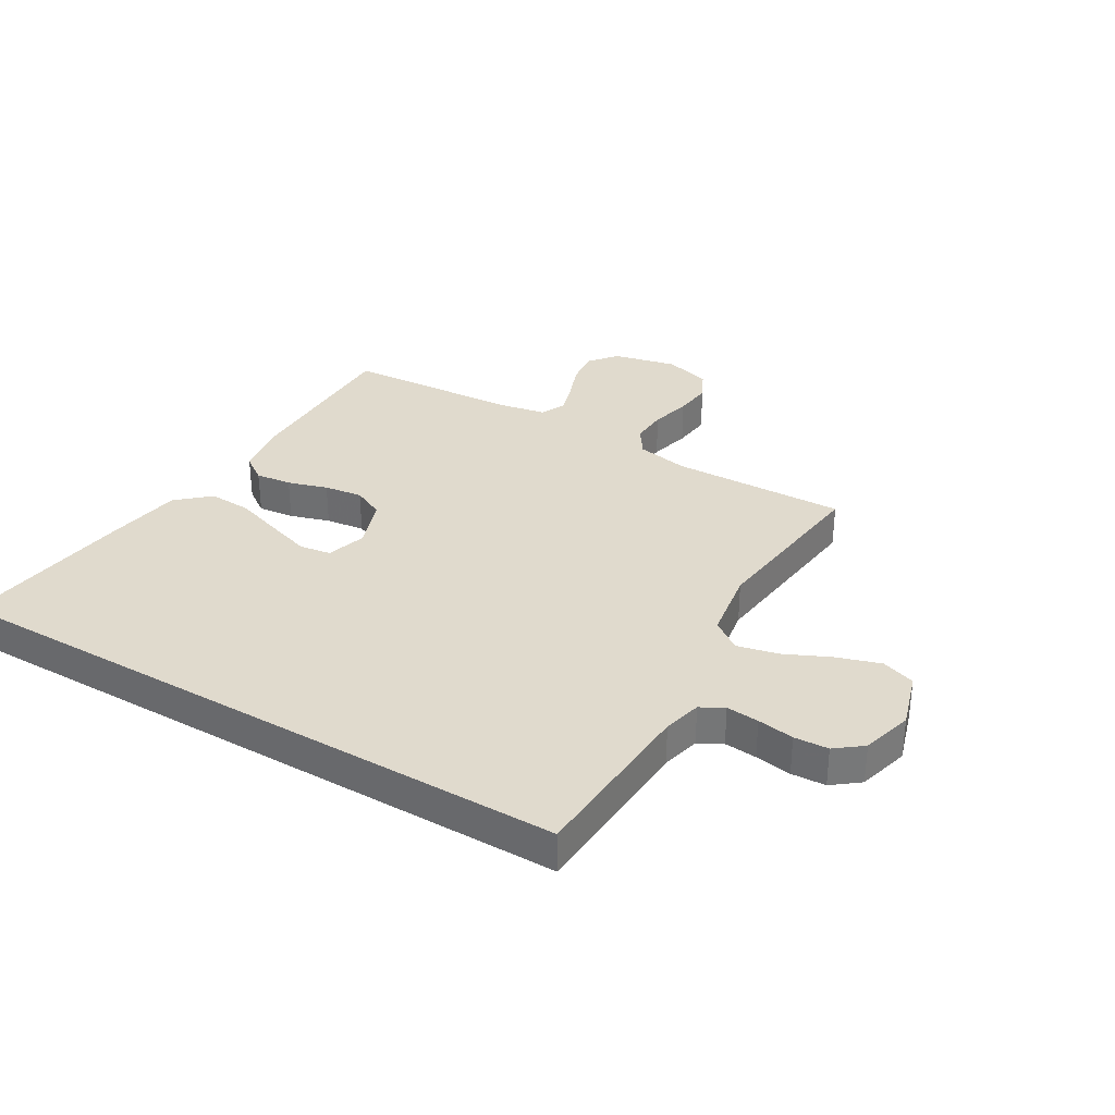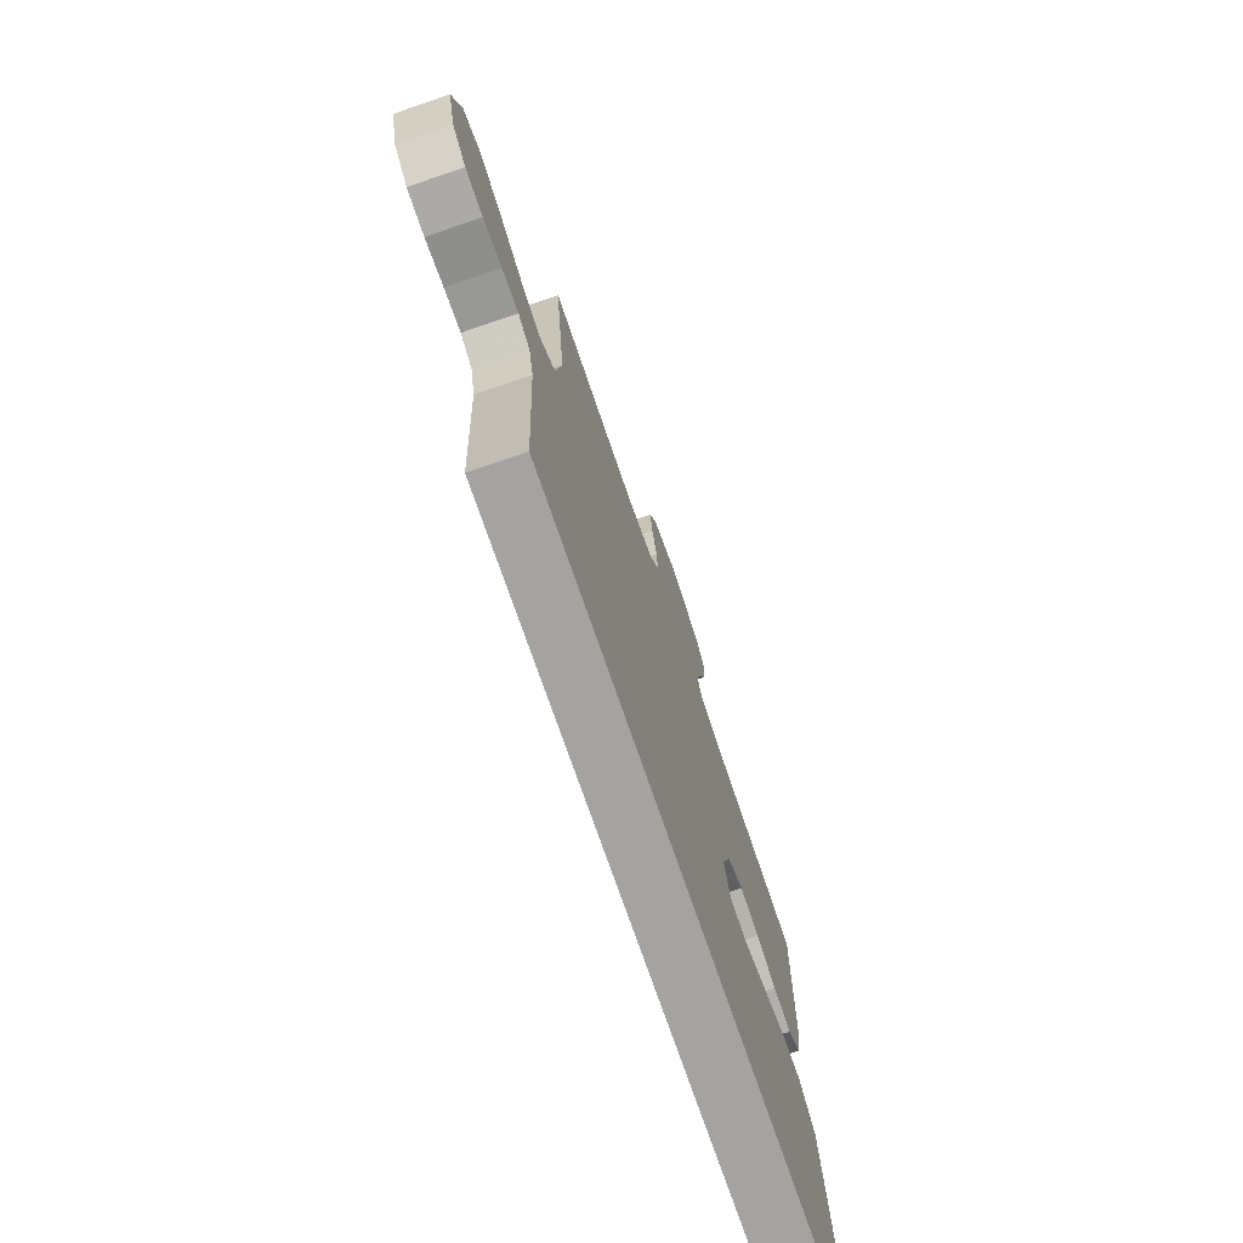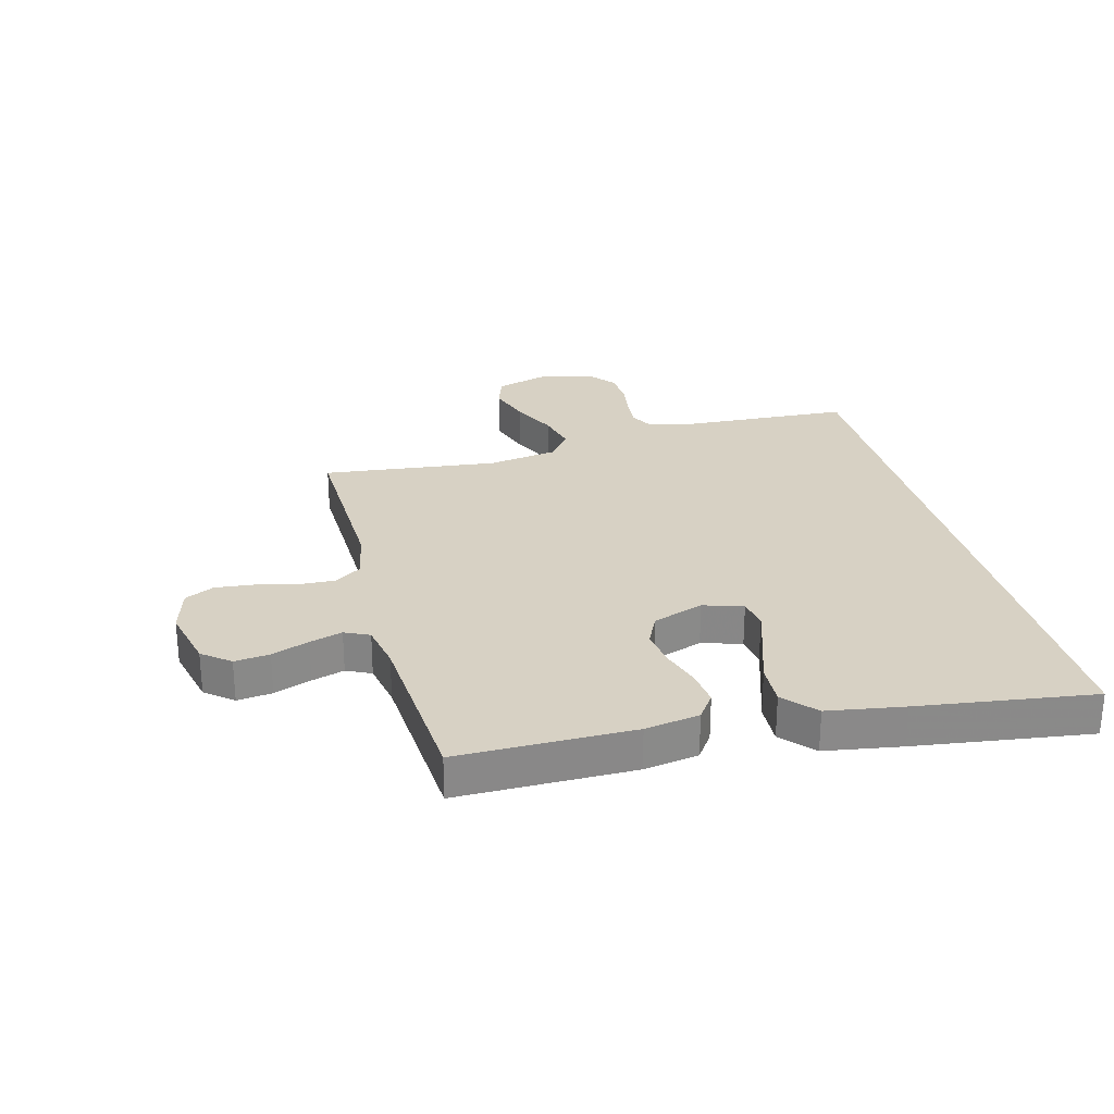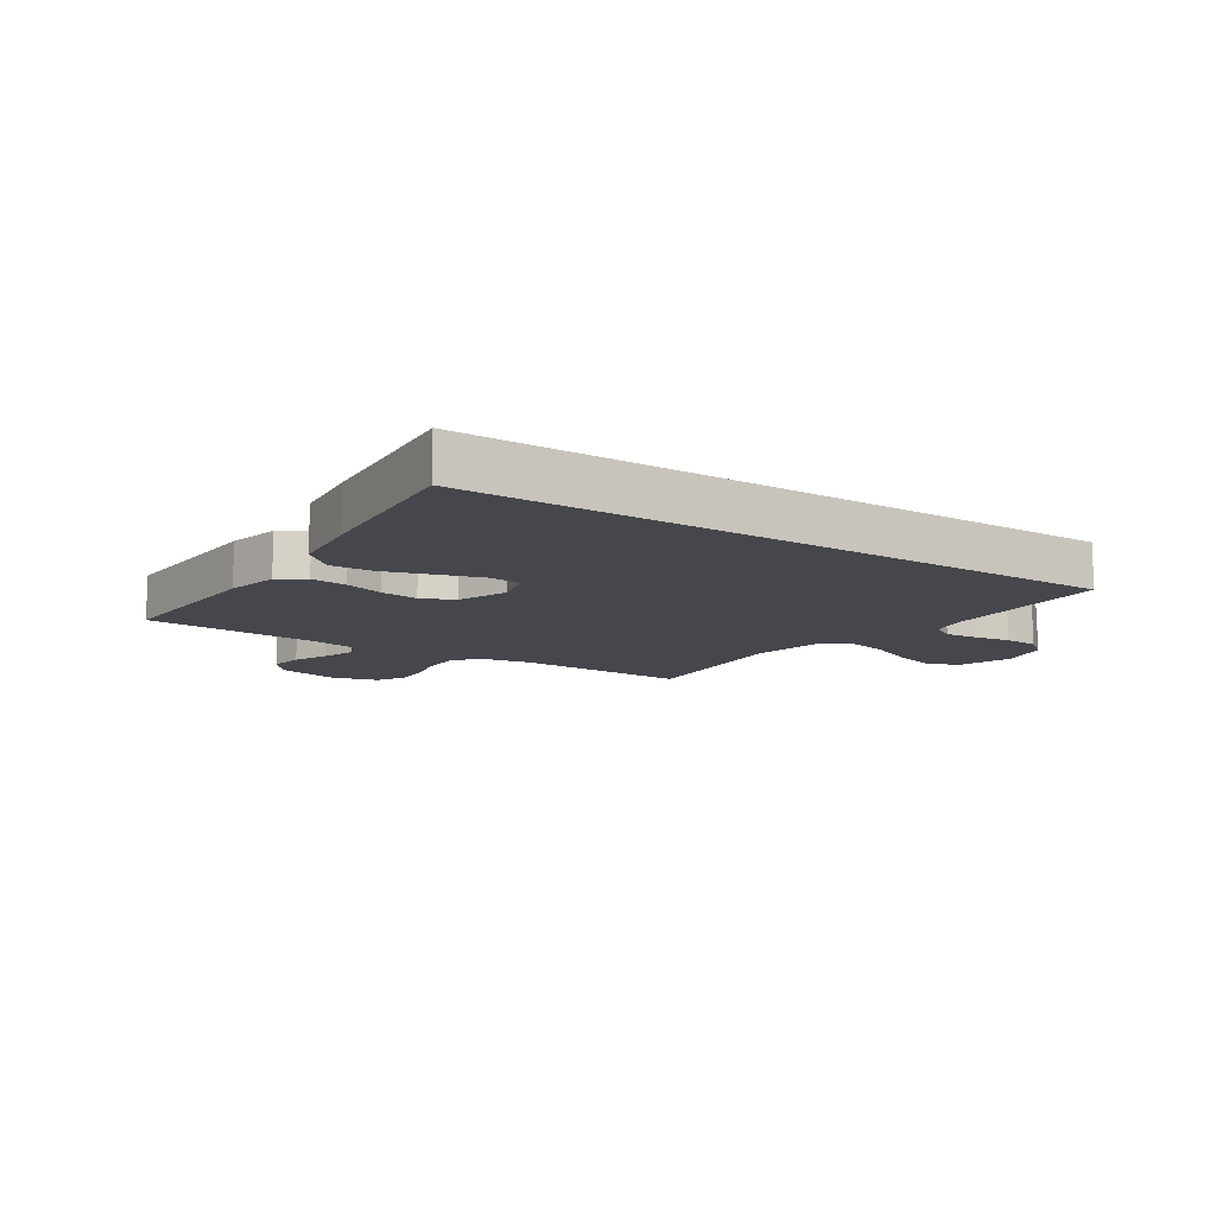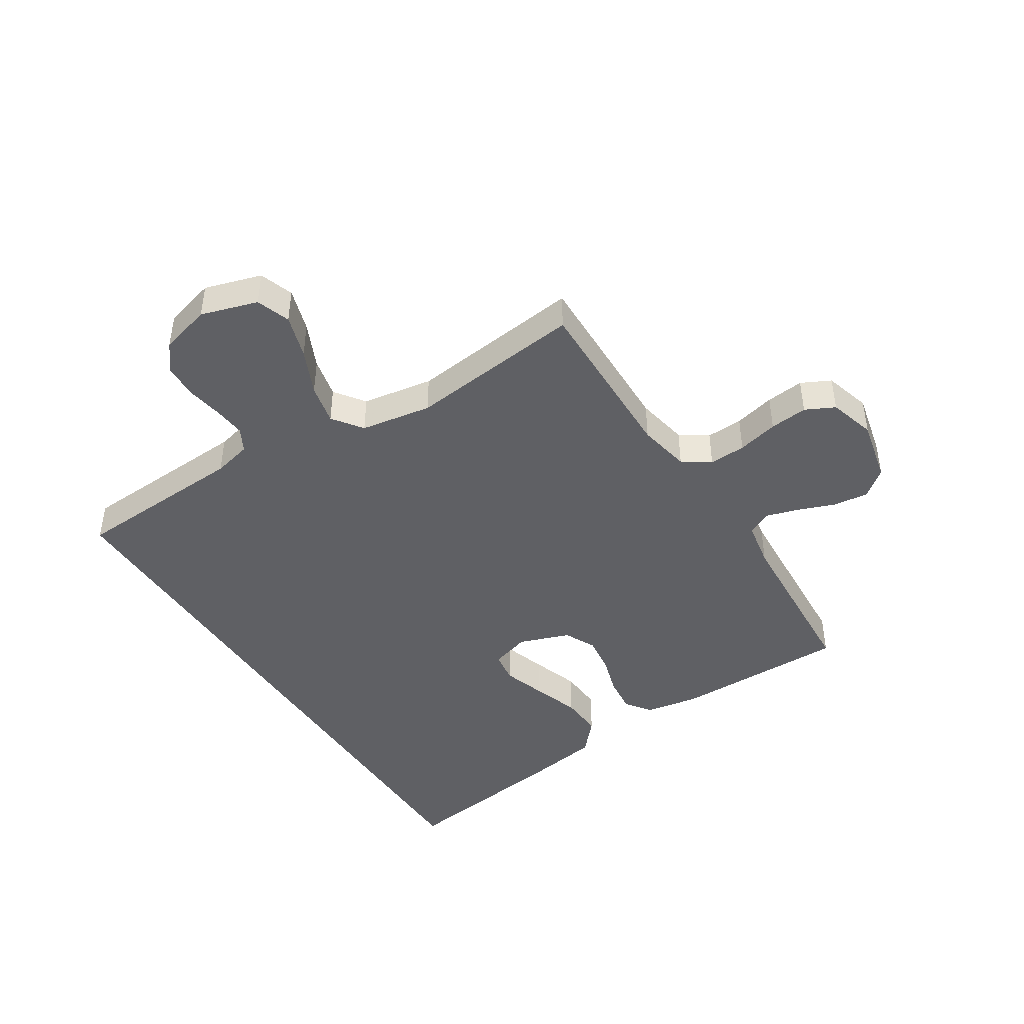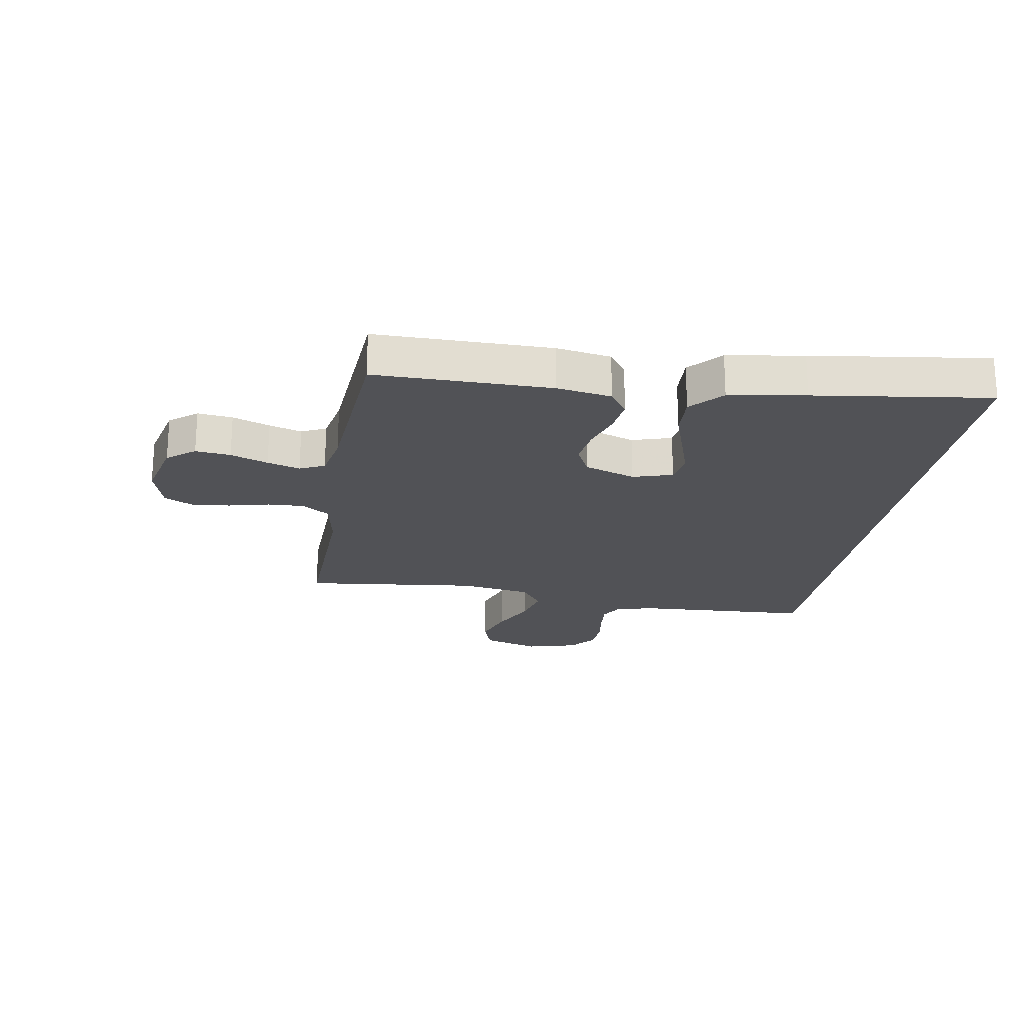
<metadata>
{"format":"obj","ext":"obj","renderer":"f3d","projection":"perspective","resolution":1024,"background":"white","views":[{"elev":33.1,"azim":-149.3,"up":"+Y"},{"elev":-73.1,"azim":-71.1,"up":"+Z"},{"elev":27.1,"azim":75.2,"up":"+Y"},{"elev":-10.9,"azim":145.3,"up":"+Y"},{"elev":-44.1,"azim":-57.4,"up":"+Y"},{"elev":-21.2,"azim":80.4,"up":"+Y"}]}
</metadata>
<code>
v 0.58 0.07 -0.5
v -0.527 0.07 -0.5
v -0.543 0.07 -0.2
v -0.559 0.07 -0.134
v -0.599 0.07 -0.112
v -0.655 0.07 -0.117
v -0.718 0.07 -0.127
v -0.777 0.07 -0.124
v -0.823 0.07 -0.088
v -0.847 0.07 0
v -0.817 0.07 0.097
v -0.759 0.07 0.117
v -0.684 0.07 0.093
v -0.606 0.07 0.057
v -0.536 0.07 0.041
v -0.485 0.07 0.078
v -0.465 0.07 0.2
v -0.5 0.07 0.5
v -0.2 0.07 0.493
v -0.11 0.07 0.51
v -0.078 0.07 0.557
v -0.081 0.07 0.62
v -0.098 0.07 0.69
v -0.105 0.07 0.755
v -0.08 0.07 0.805
v 0 0.07 0.828
v 0.109 0.07 0.803
v 0.147 0.07 0.756
v 0.14 0.07 0.696
v 0.116 0.07 0.632
v 0.099 0.07 0.576
v 0.119 0.07 0.534
v 0.2 0.07 0.519
v 0.5 0.07 0.5
v 0.499 0.07 0.2
v 0.483 0.07 0.107
v 0.439 0.07 0.076
v 0.377 0.07 0.083
v 0.309 0.07 0.104
v 0.243 0.07 0.113
v 0.189 0.07 0.087
v 0.158 0.07 0
v 0.179 0.07 -0.068
v 0.233 0.07 -0.076
v 0.308 0.07 -0.052
v 0.389 0.07 -0.025
v 0.463 0.07 -0.021
v 0.518 0.07 -0.07
v 0.539 0.07 -0.2
v 0.58 0 -0.5
v -0.527 0 -0.5
v -0.543 0 -0.2
v -0.559 0 -0.134
v -0.599 0 -0.112
v -0.655 0 -0.117
v -0.718 0 -0.127
v -0.777 0 -0.124
v -0.823 0 -0.088
v -0.847 0 0
v -0.817 0 0.097
v -0.759 0 0.117
v -0.684 0 0.093
v -0.606 0 0.057
v -0.536 0 0.041
v -0.485 0 0.078
v -0.465 0 0.2
v -0.5 0 0.5
v -0.2 0 0.493
v -0.11 0 0.51
v -0.078 0 0.557
v -0.081 0 0.62
v -0.098 0 0.69
v -0.105 0 0.755
v -0.08 0 0.805
v 0 0 0.828
v 0.109 0 0.803
v 0.147 0 0.756
v 0.14 0 0.696
v 0.116 0 0.632
v 0.099 0 0.576
v 0.119 0 0.534
v 0.2 0 0.519
v 0.5 0 0.5
v 0.499 0 0.2
v 0.483 0 0.107
v 0.439 0 0.076
v 0.377 0 0.083
v 0.309 0 0.104
v 0.243 0 0.113
v 0.189 0 0.087
v 0.158 0 0
v 0.179 0 -0.068
v 0.233 0 -0.076
v 0.308 0 -0.052
v 0.389 0 -0.025
v 0.463 0 -0.021
v 0.518 0 -0.07
v 0.539 0 -0.2
f 49 1 2
f 48 49 2
f 47 48 2
f 46 47 2
f 45 46 2
f 44 45 2
f 43 44 2 3
f 42 43 3 4
f 41 42 4 5
f 40 41 5 6
f 37 38 39
f 36 37 39
f 35 36 39
f 34 35 39
f 33 34 39
f 32 33 39 40
f 40 6 7
f 32 40 7
f 31 32 7
f 28 29 30
f 27 28 30
f 26 27 30
f 25 26 30
f 24 25 30
f 23 24 30
f 22 23 30
f 21 22 30 31
f 20 21 31
f 17 18 19
f 16 17 19 20
f 12 13 14
f 11 12 14
f 10 11 14
f 9 10 14
f 8 9 14
f 7 8 14
f 7 14 15
f 16 20 31
f 16 31 7
f 7 15 16
f 51 50 98
f 51 98 97
f 51 97 96
f 51 96 95
f 51 95 94
f 51 94 93
f 52 51 93 92
f 53 52 92 91
f 54 53 91 90
f 55 54 90 89
f 88 87 86
f 88 86 85
f 88 85 84
f 88 84 83
f 88 83 82
f 89 88 82 81
f 56 55 89
f 56 89 81
f 56 81 80
f 79 78 77
f 79 77 76
f 79 76 75
f 79 75 74
f 79 74 73
f 79 73 72
f 79 72 71
f 80 79 71 70
f 80 70 69
f 68 67 66
f 69 68 66 65
f 63 62 61
f 63 61 60
f 63 60 59
f 63 59 58
f 63 58 57
f 63 57 56
f 64 63 56
f 80 69 65
f 56 80 65
f 65 64 56
f 1 50 51 2
f 2 51 52 3
f 3 52 53 4
f 4 53 54 5
f 5 54 55 6
f 6 55 56 7
f 7 56 57 8
f 8 57 58 9
f 9 58 59 10
f 10 59 60 11
f 11 60 61 12
f 12 61 62 13
f 13 62 63 14
f 14 63 64 15
f 15 64 65 16
f 16 65 66 17
f 17 66 67 18
f 18 67 68 19
f 19 68 69 20
f 20 69 70 21
f 21 70 71 22
f 22 71 72 23
f 23 72 73 24
f 24 73 74 25
f 25 74 75 26
f 26 75 76 27
f 27 76 77 28
f 28 77 78 29
f 29 78 79 30
f 30 79 80 31
f 31 80 81 32
f 32 81 82 33
f 33 82 83 34
f 34 83 84 35
f 35 84 85 36
f 36 85 86 37
f 37 86 87 38
f 38 87 88 39
f 39 88 89 40
f 40 89 90 41
f 41 90 91 42
f 42 91 92 43
f 43 92 93 44
f 44 93 94 45
f 45 94 95 46
f 46 95 96 47
f 47 96 97 48
f 48 97 98 49
f 49 98 50 1

</code>
